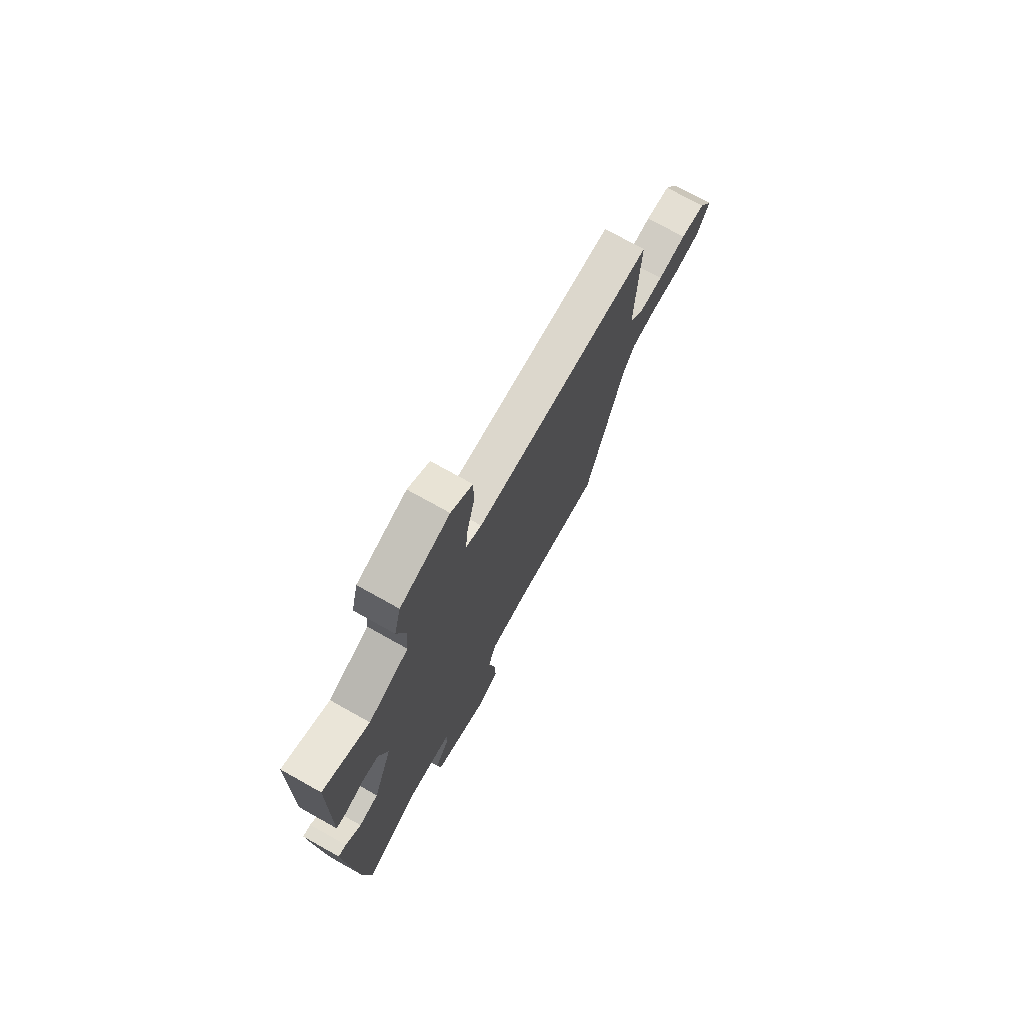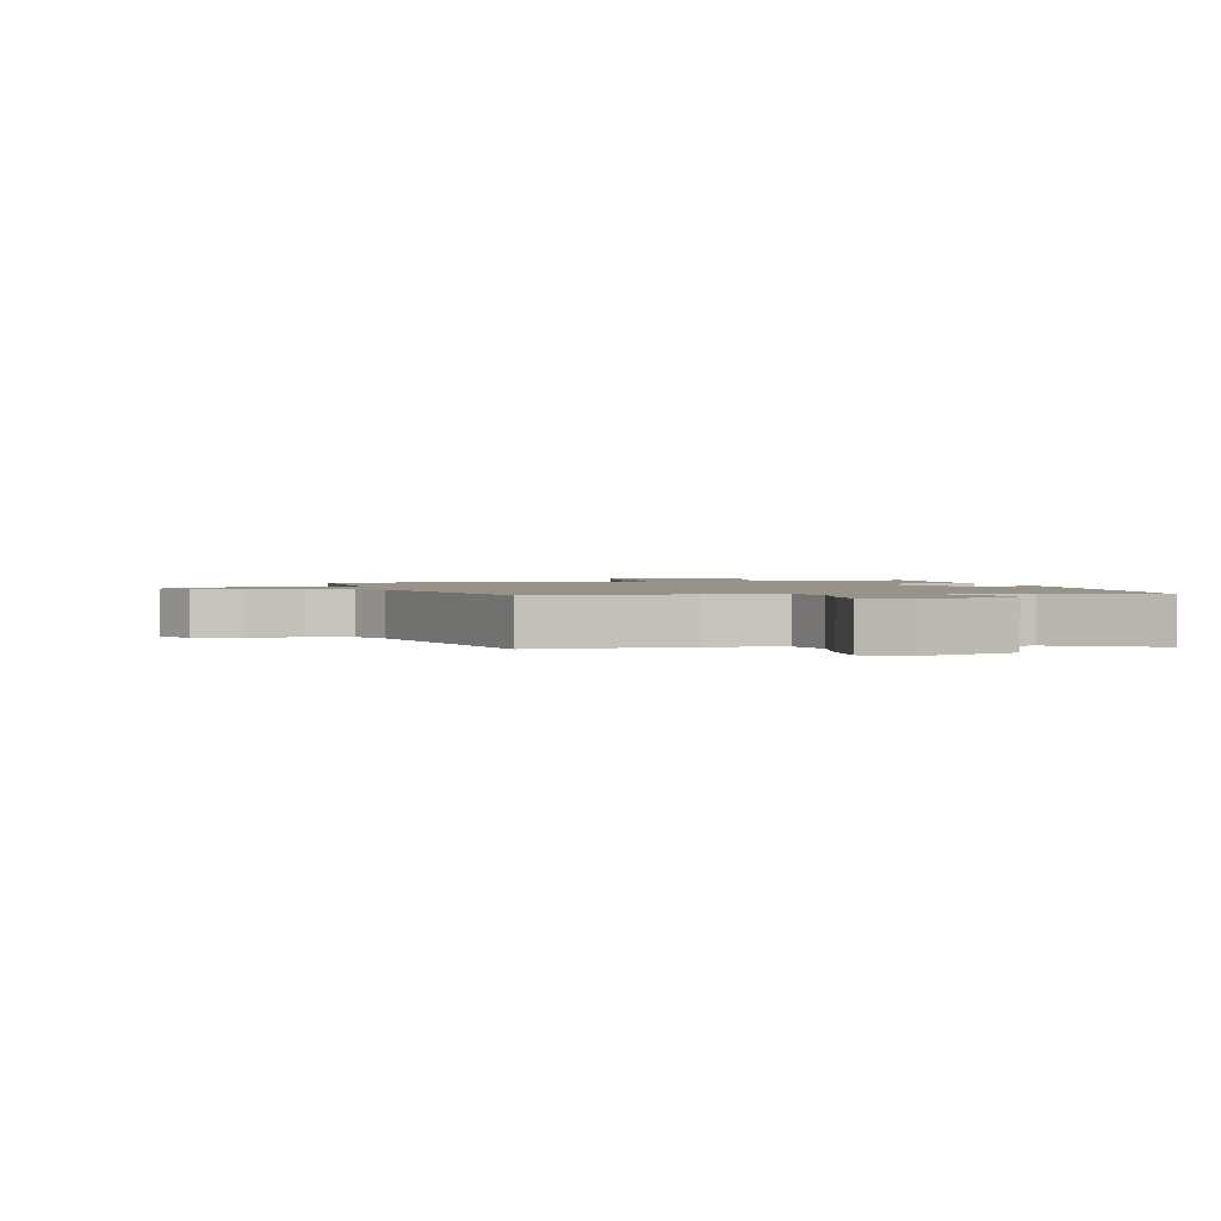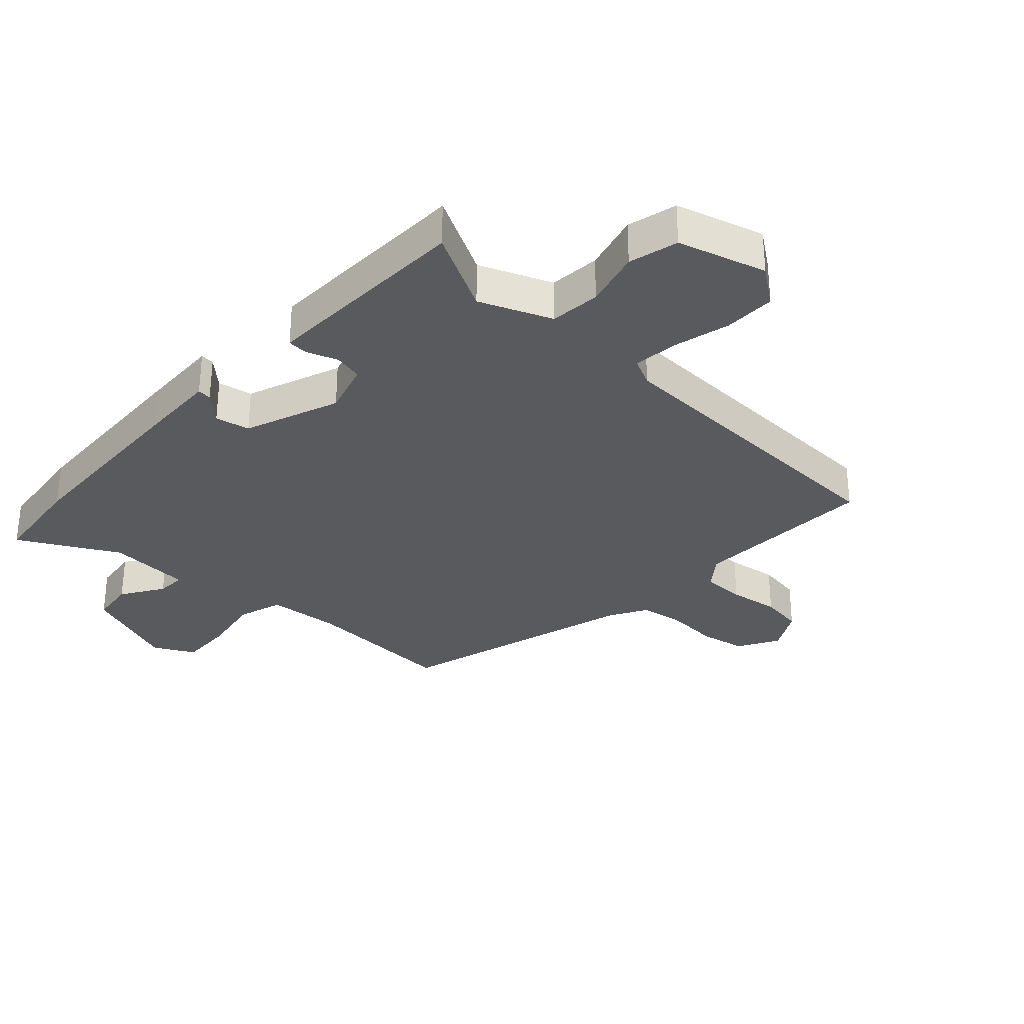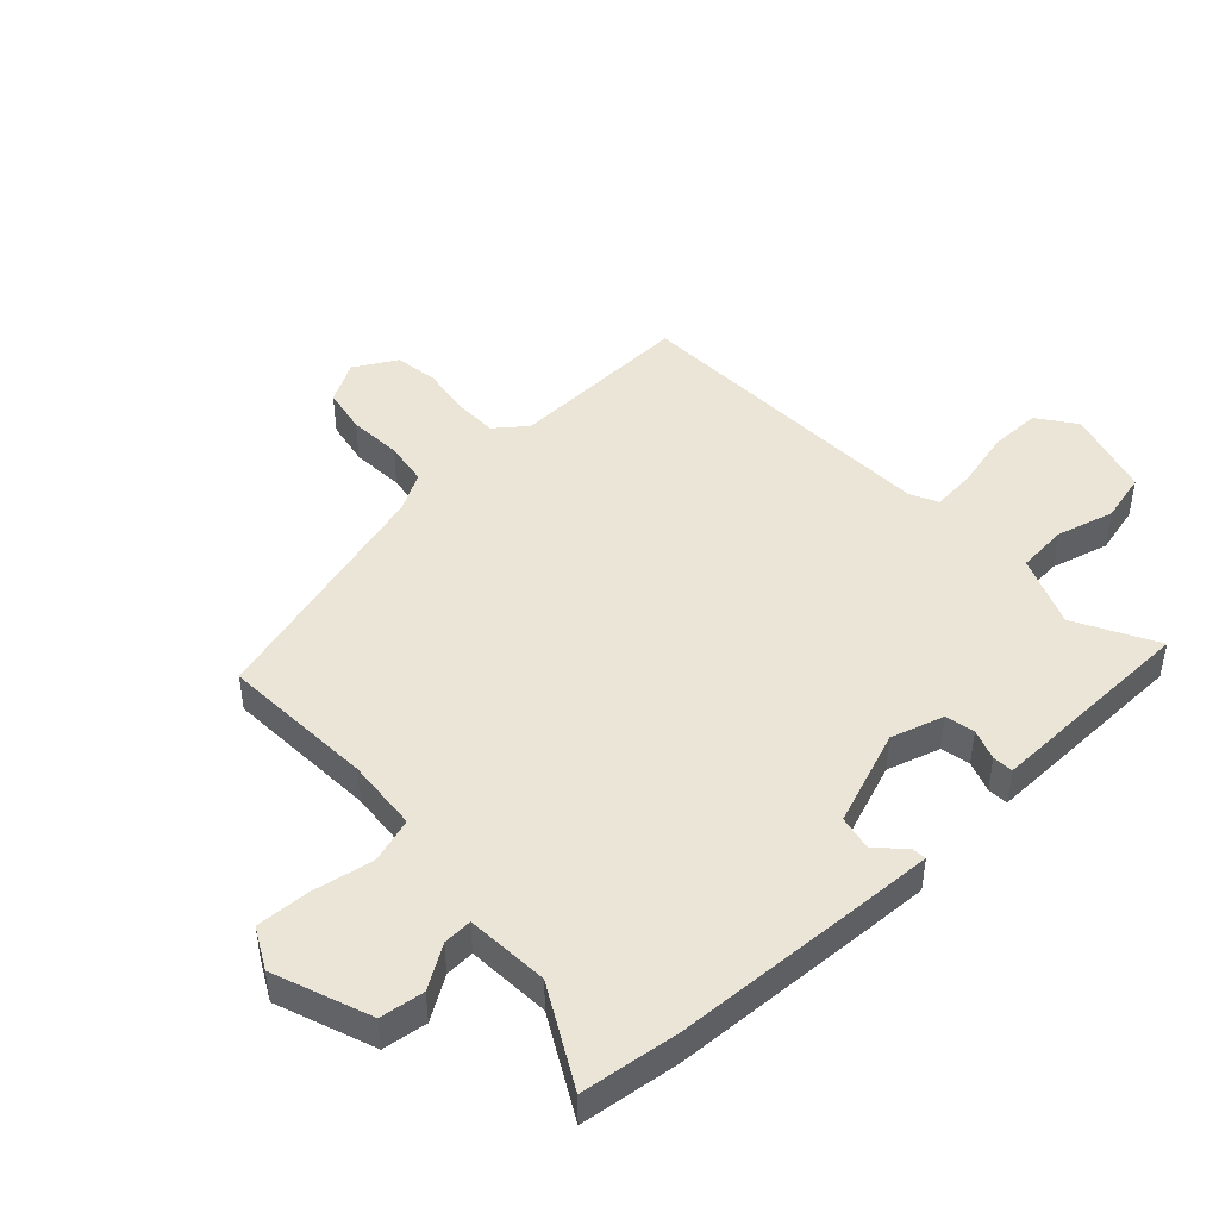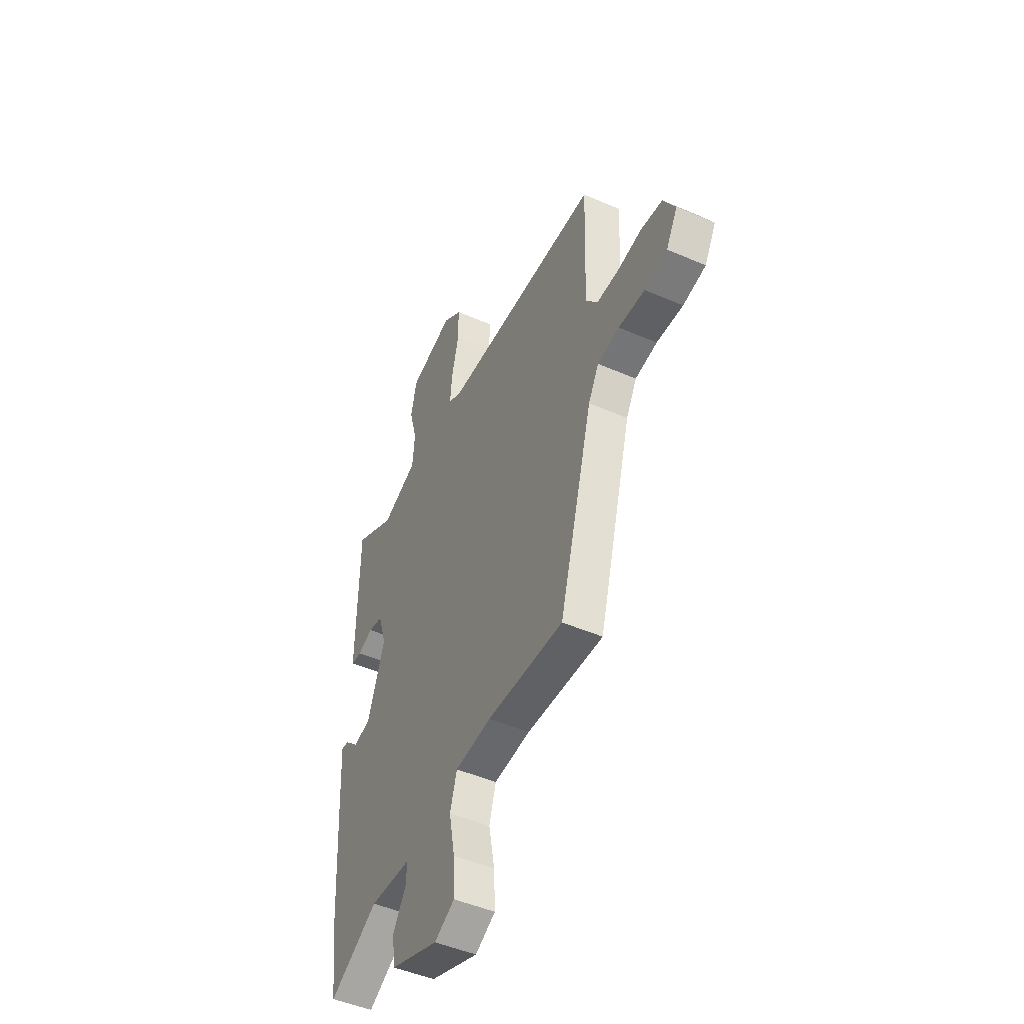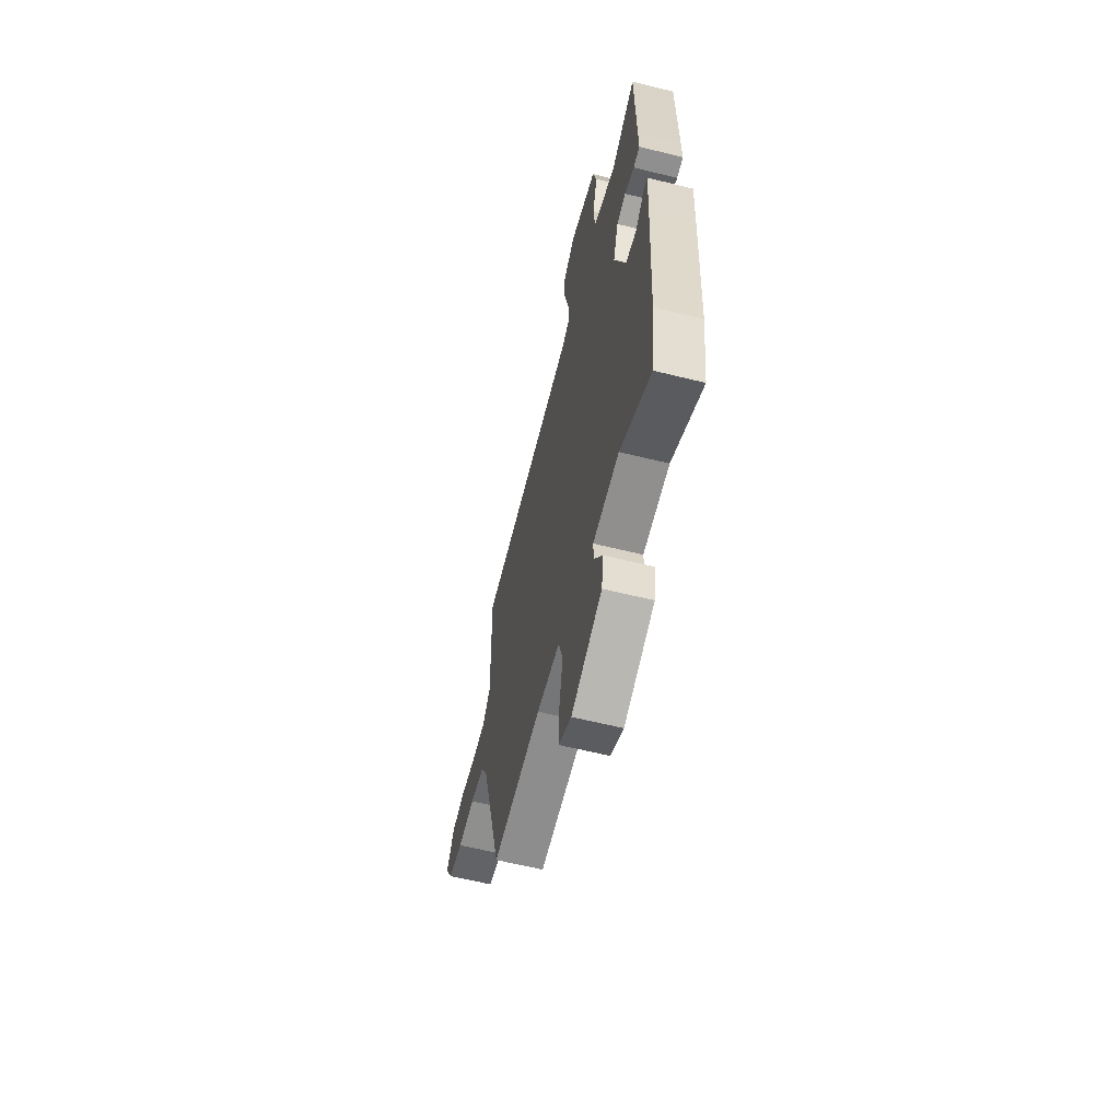
<metadata>
{"format":"obj","ext":"obj","renderer":"f3d","projection":"perspective","resolution":1024,"background":"white","views":[{"elev":74.5,"azim":-60.8,"up":"+Z"},{"elev":1.6,"azim":167.1,"up":"+Y"},{"elev":-31.4,"azim":-43.3,"up":"+Y"},{"elev":45.7,"azim":-133.2,"up":"+Y"},{"elev":-47.7,"azim":63.9,"up":"+Z"},{"elev":-62.0,"azim":-104.1,"up":"+Z"}]}
</metadata>
<code>
v -0.497 0.07 0.525
v -0.363 0.07 0.454
v -0.245 0.07 0.503
v -0.238 0.07 0.587
v -0.264 0.07 0.682
v -0.244 0.07 0.764
v -0.099 0.07 0.807
v -0.036 0.07 0.762
v -0.036 0.07 0.677
v -0.059 0.07 0.582
v -0.066 0.07 0.508
v -0.02 0.07 0.486
v 0.507 0.07 0.471
v 0.498 0.07 0.165
v 0.538 0.07 0.114
v 0.61 0.07 0.114
v 0.693 0.07 0.127
v 0.765 0.07 0.117
v 0.805 0.07 0.047
v 0.767 0.07 -0.021
v 0.691 0.07 -0.036
v 0.603 0.07 -0.031
v 0.53 0.07 -0.043
v 0.495 0.07 -0.106
v 0.384 0.07 -0.508
v 0.129 0.07 -0.496
v 0.008 0.07 -0.507
v -0.015 0.07 -0.582
v 0.004 0.07 -0.683
v 0.008 0.07 -0.771
v -0.059 0.07 -0.807
v -0.219 0.07 -0.748
v -0.229 0.07 -0.675
v -0.185 0.07 -0.605
v -0.183 0.07 -0.557
v -0.32 0.07 -0.549
v -0.482 0.07 -0.639
v -0.503 0.07 -0.478
v -0.52 0.07 -0.162
v -0.526 0.07 -0.033
v -0.503 0.07 -0.035
v -0.458 0.07 -0.077
v -0.401 0.07 -0.065
v -0.343 0.07 0.093
v -0.37 0.07 0.18
v -0.418 0.07 0.19
v -0.469 0.07 0.171
v -0.503 0.07 0.173
v -0.502 0.07 0.244
v -0.497 0 0.525
v -0.363 0 0.454
v -0.245 0 0.503
v -0.238 0 0.587
v -0.264 0 0.682
v -0.244 0 0.764
v -0.099 0 0.807
v -0.036 0 0.762
v -0.036 0 0.677
v -0.059 0 0.582
v -0.066 0 0.508
v -0.02 0 0.486
v 0.507 0 0.471
v 0.498 0 0.165
v 0.538 0 0.114
v 0.61 0 0.114
v 0.693 0 0.127
v 0.765 0 0.117
v 0.805 0 0.047
v 0.767 0 -0.021
v 0.691 0 -0.036
v 0.603 0 -0.031
v 0.53 0 -0.043
v 0.495 0 -0.106
v 0.384 0 -0.508
v 0.129 0 -0.496
v 0.008 0 -0.507
v -0.015 0 -0.582
v 0.004 0 -0.683
v 0.008 0 -0.771
v -0.059 0 -0.807
v -0.219 0 -0.748
v -0.229 0 -0.675
v -0.185 0 -0.605
v -0.183 0 -0.557
v -0.32 0 -0.549
v -0.482 0 -0.639
v -0.503 0 -0.478
v -0.52 0 -0.162
v -0.526 0 -0.033
v -0.503 0 -0.035
v -0.458 0 -0.077
v -0.401 0 -0.065
v -0.343 0 0.093
v -0.37 0 0.18
v -0.418 0 0.19
v -0.469 0 0.171
v -0.503 0 0.173
v -0.502 0 0.244
f 46 47 48 49
f 45 46 49 1
f 39 40 41 42
f 39 42 43
f 36 37 38 39
f 35 36 39 43
f 31 32 33 34
f 31 34 35
f 28 29 30 31
f 28 31 35 43
f 24 25 26
f 23 24 26 27
f 19 20 21 22
f 19 22 23
f 16 17 18 19
f 15 16 19 23
f 14 15 23 27
f 12 13 14 27
f 7 8 9 10
f 7 10 11
f 4 5 6 7
f 3 4 7 11
f 2 3 11 12
f 45 1 2
f 44 45 2 12
f 28 43 44
f 12 27 28 44
f 98 97 96 95
f 50 98 95 94
f 91 90 89 88
f 92 91 88
f 88 87 86 85
f 92 88 85 84
f 83 82 81 80
f 84 83 80
f 80 79 78 77
f 92 84 80 77
f 75 74 73
f 76 75 73 72
f 71 70 69 68
f 72 71 68
f 68 67 66 65
f 72 68 65 64
f 76 72 64 63
f 76 63 62 61
f 59 58 57 56
f 60 59 56
f 56 55 54 53
f 60 56 53 52
f 61 60 52 51
f 51 50 94
f 61 51 94 93
f 93 92 77
f 93 77 76 61
f 1 50 51 2
f 2 51 52 3
f 3 52 53 4
f 4 53 54 5
f 5 54 55 6
f 6 55 56 7
f 7 56 57 8
f 8 57 58 9
f 9 58 59 10
f 10 59 60 11
f 11 60 61 12
f 12 61 62 13
f 13 62 63 14
f 14 63 64 15
f 15 64 65 16
f 16 65 66 17
f 17 66 67 18
f 18 67 68 19
f 19 68 69 20
f 20 69 70 21
f 21 70 71 22
f 22 71 72 23
f 23 72 73 24
f 24 73 74 25
f 25 74 75 26
f 26 75 76 27
f 27 76 77 28
f 28 77 78 29
f 29 78 79 30
f 30 79 80 31
f 31 80 81 32
f 32 81 82 33
f 33 82 83 34
f 34 83 84 35
f 35 84 85 36
f 36 85 86 37
f 37 86 87 38
f 38 87 88 39
f 39 88 89 40
f 40 89 90 41
f 41 90 91 42
f 42 91 92 43
f 43 92 93 44
f 44 93 94 45
f 45 94 95 46
f 46 95 96 47
f 47 96 97 48
f 48 97 98 49
f 49 98 50 1

</code>
